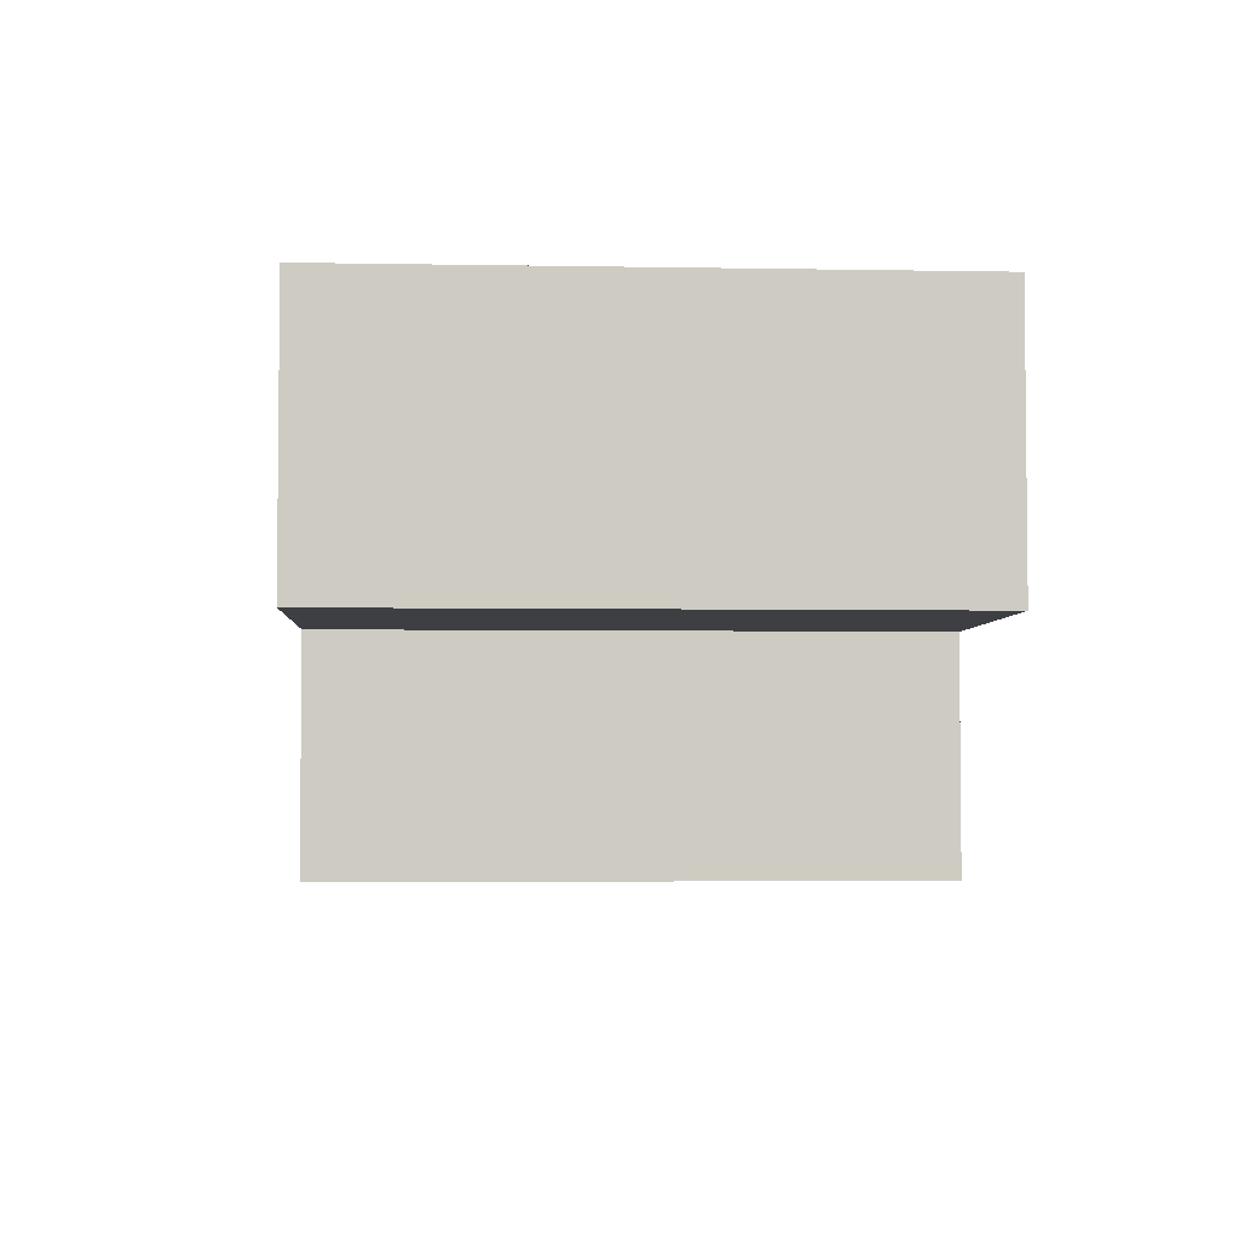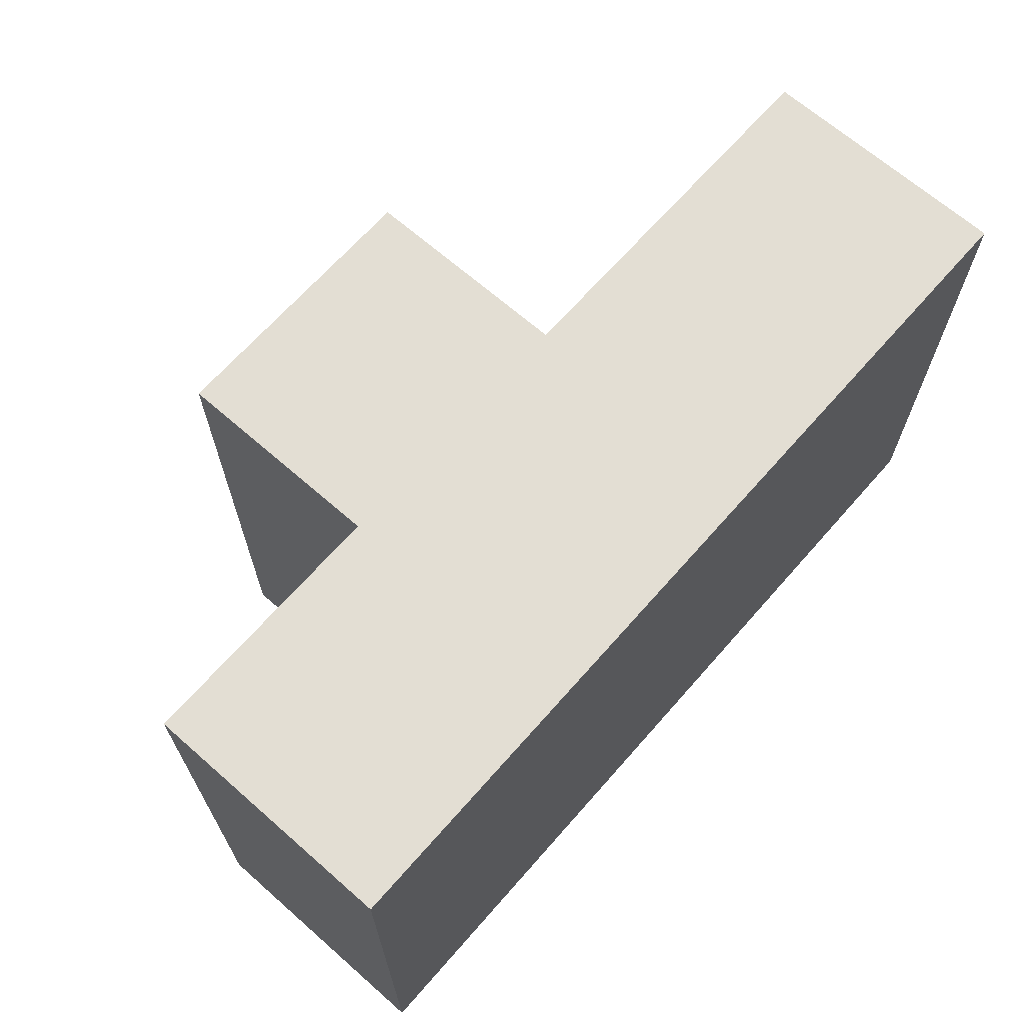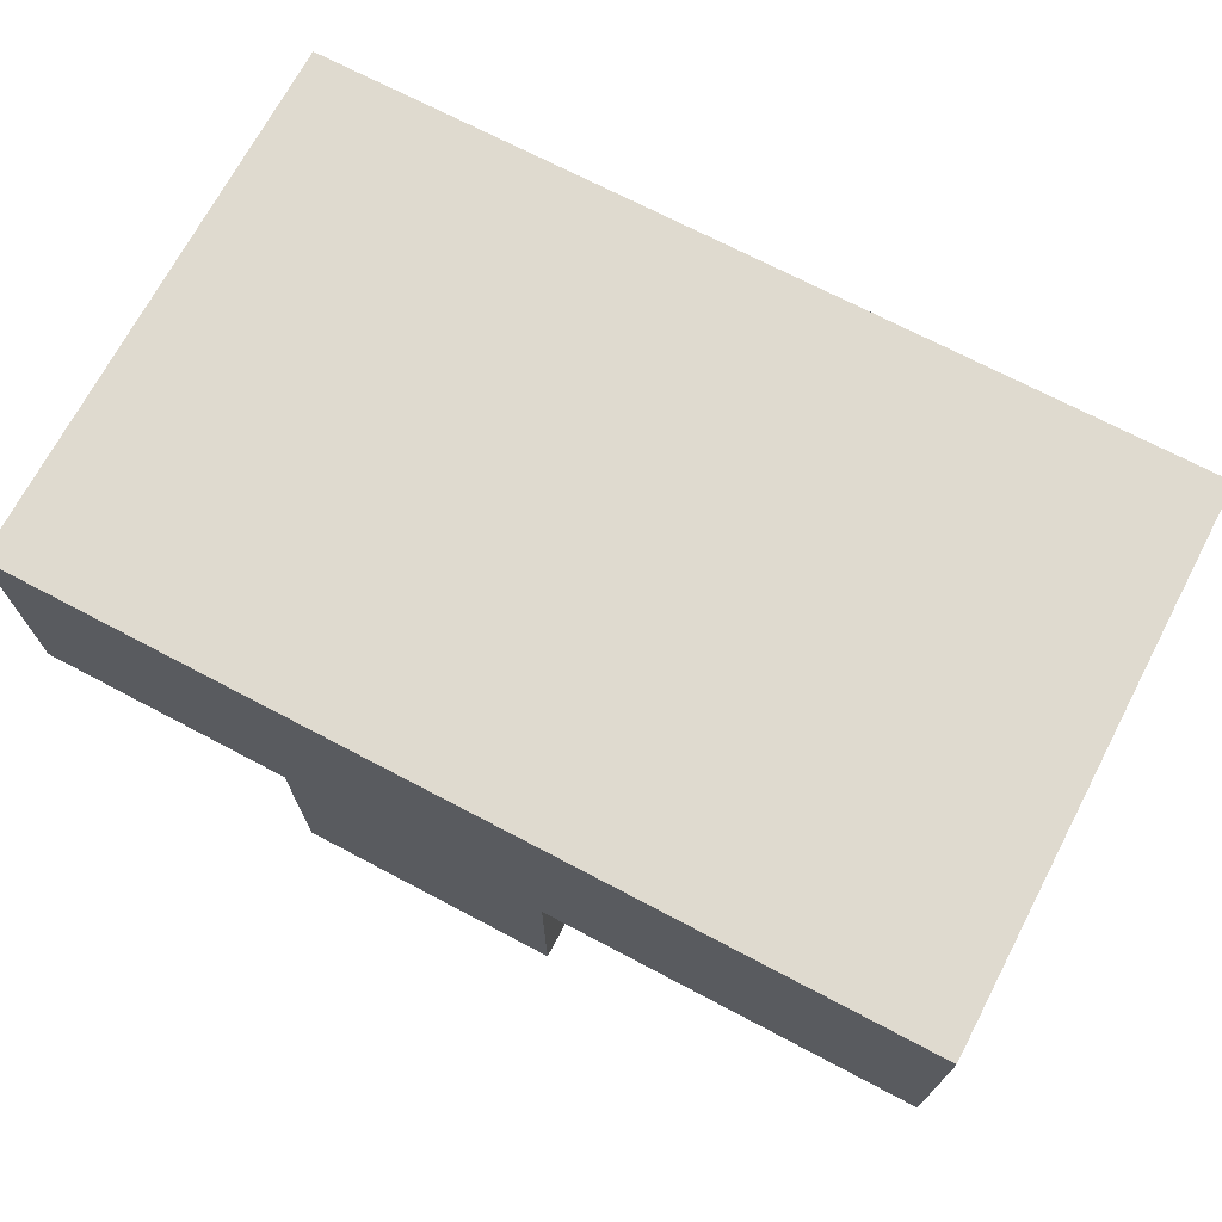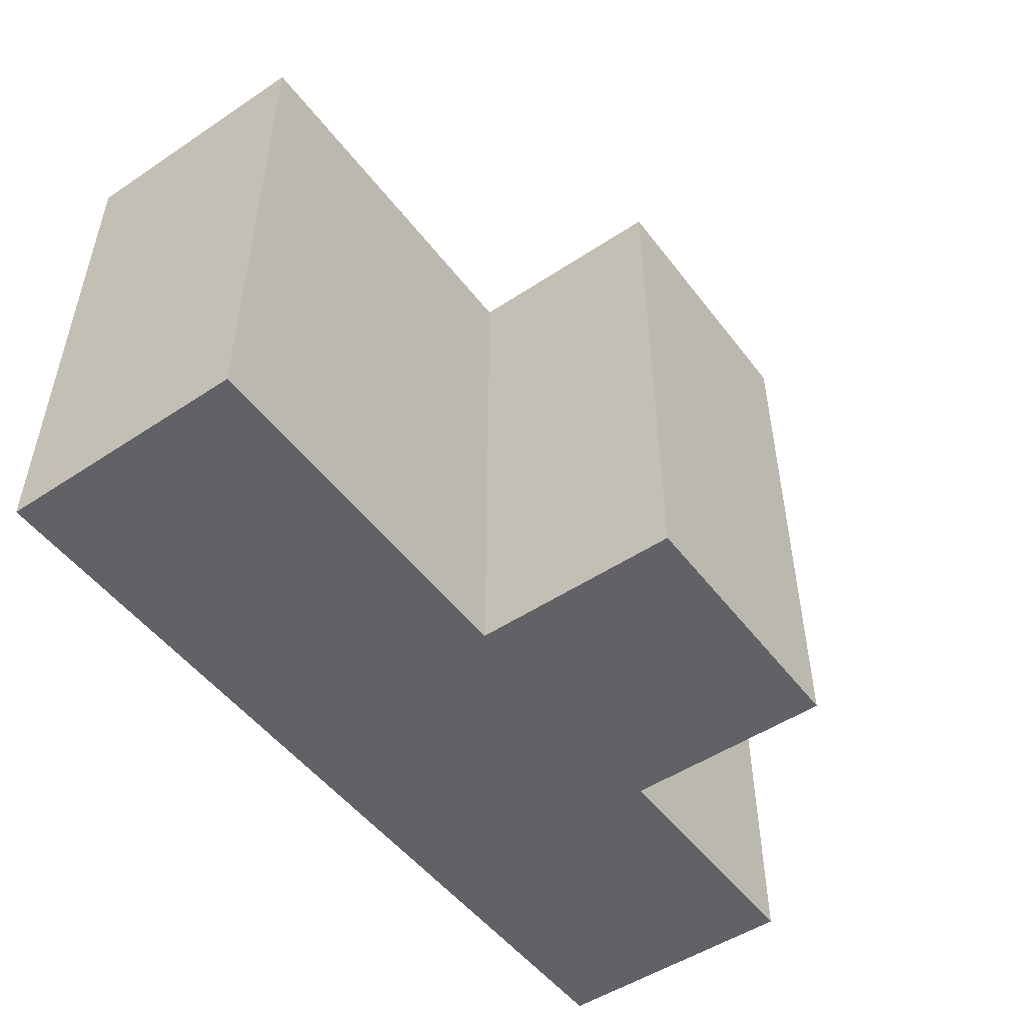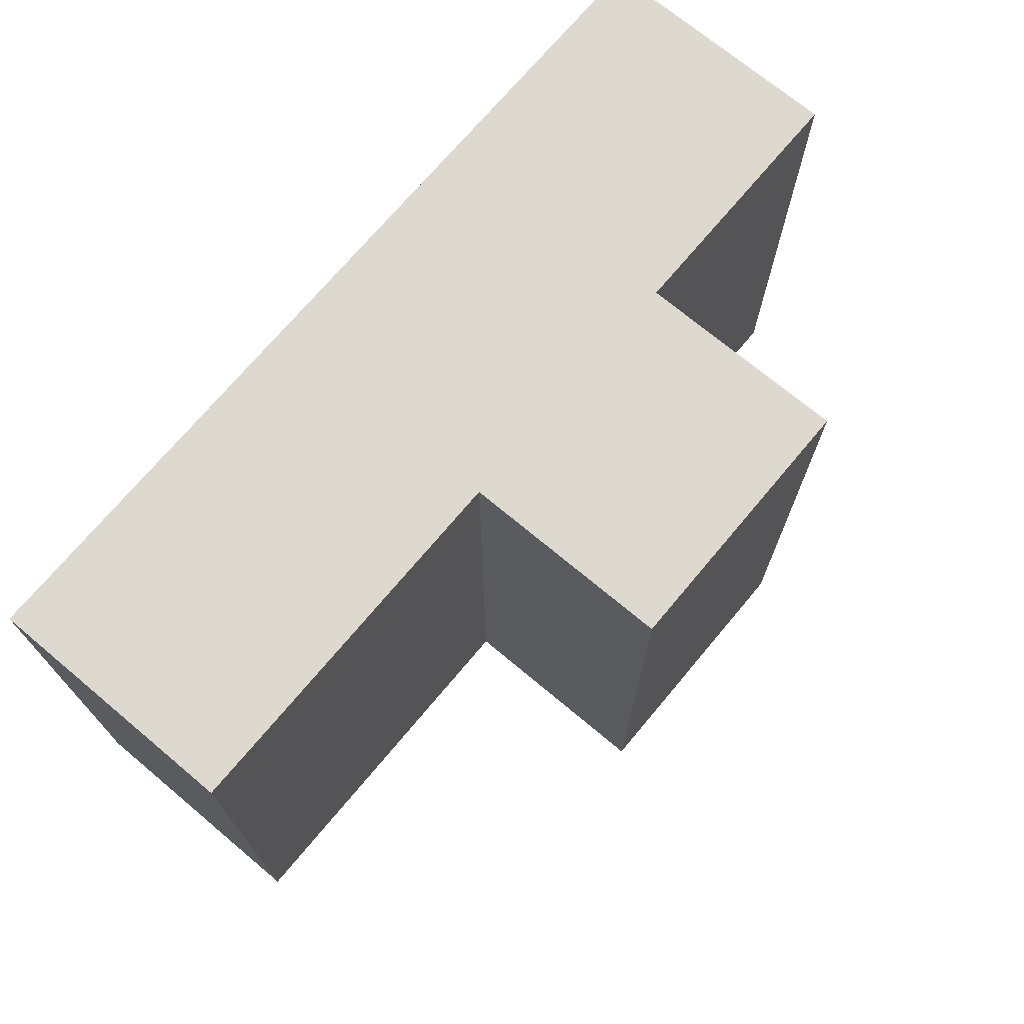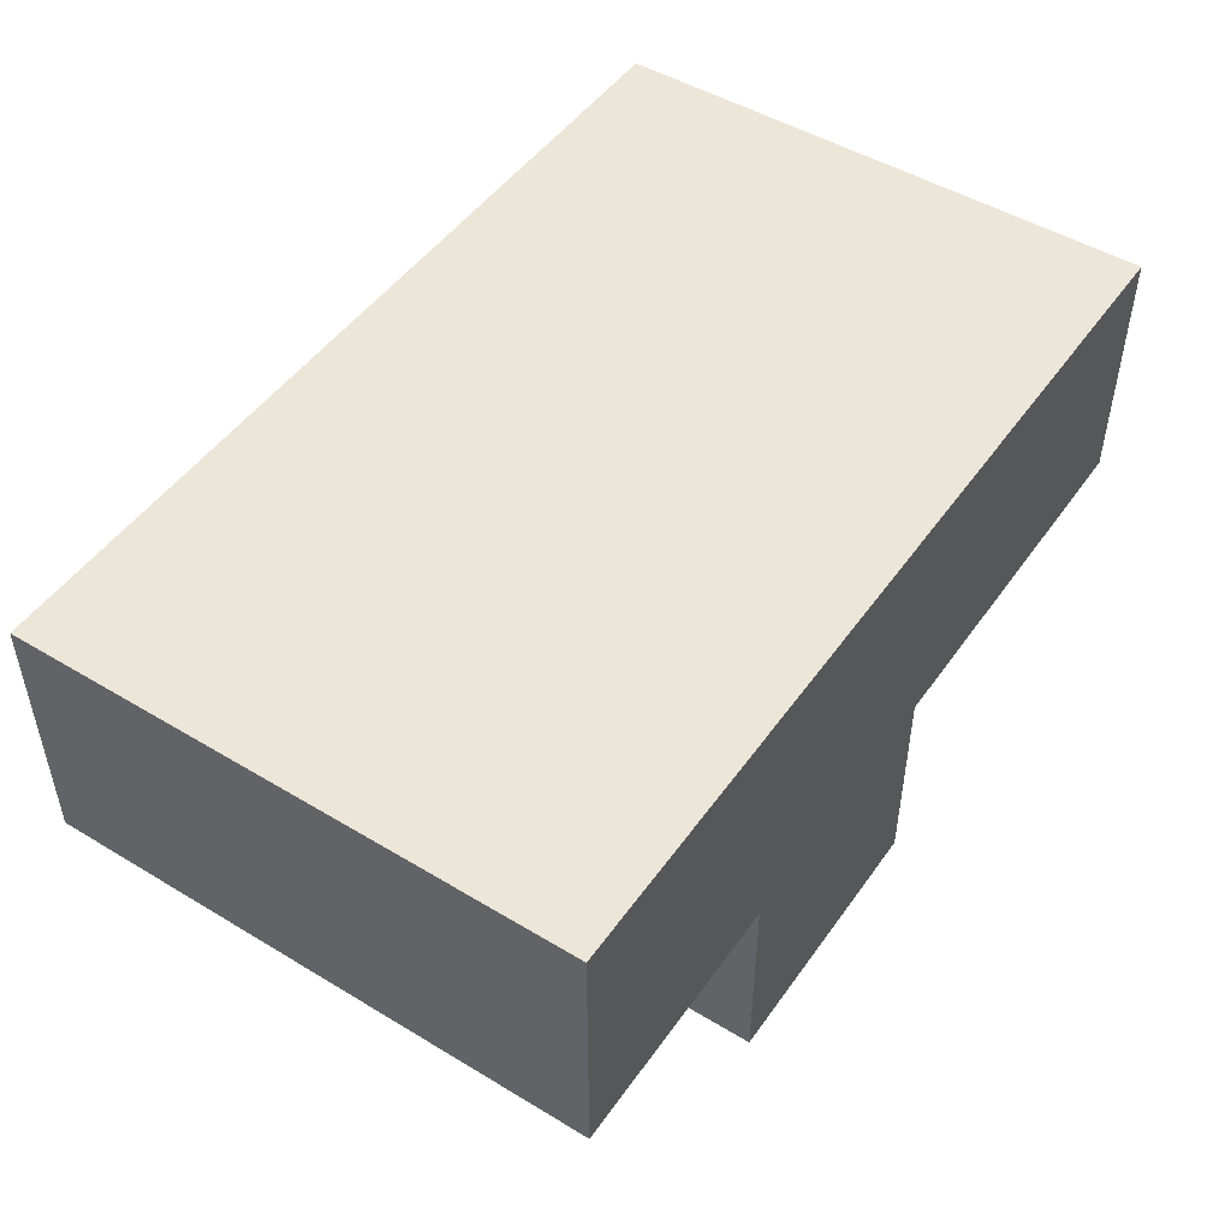
<metadata>
{"format":"obj","ext":"obj","renderer":"f3d","projection":"perspective","resolution":1024,"background":"white","views":[{"elev":-3.8,"azim":-93.4,"up":"+Z"},{"elev":67.2,"azim":-48.7,"up":"+Y"},{"elev":70.8,"azim":27.8,"up":"+Z"},{"elev":-50.5,"azim":126.0,"up":"+Y"},{"elev":71.6,"azim":129.9,"up":"+Y"},{"elev":49.0,"azim":-56.2,"up":"+Z"}]}
</metadata>
<code>
o Test
v 26.9 58 -48.62
v 55.09 58 -48.62
v 26.9 0 -48.62
v 55.09 0 -48.62
v 26.9 58 -26.64
v 26.9 0 -26.64
v 0 58 -26.64
v 0 0 -26.64
v 0 58 0
v 0 0 0
v 94.4 58 0
v 94.4 0 0
v 94.4 58 -26.64
v 94.4 0 -26.64
v 55.09 58 -26.64
v 55.09 0 -26.64
f 1 2 3
f 3 2 4
f 5 1 6
f 6 1 3
f 7 5 8
f 8 5 6
f 9 7 10
f 10 7 8
f 11 9 12
f 12 9 10
f 13 11 14
f 14 11 12
f 15 13 16
f 16 13 14
f 2 15 4
f 4 15 16
f 5 7 9
f 11 13 15
f 2 1 15
f 15 1 5
f 15 5 11
f 11 5 9
f 16 14 12
f 10 8 6
f 3 4 6
f 6 4 16
f 6 16 10
f 10 16 12

</code>
